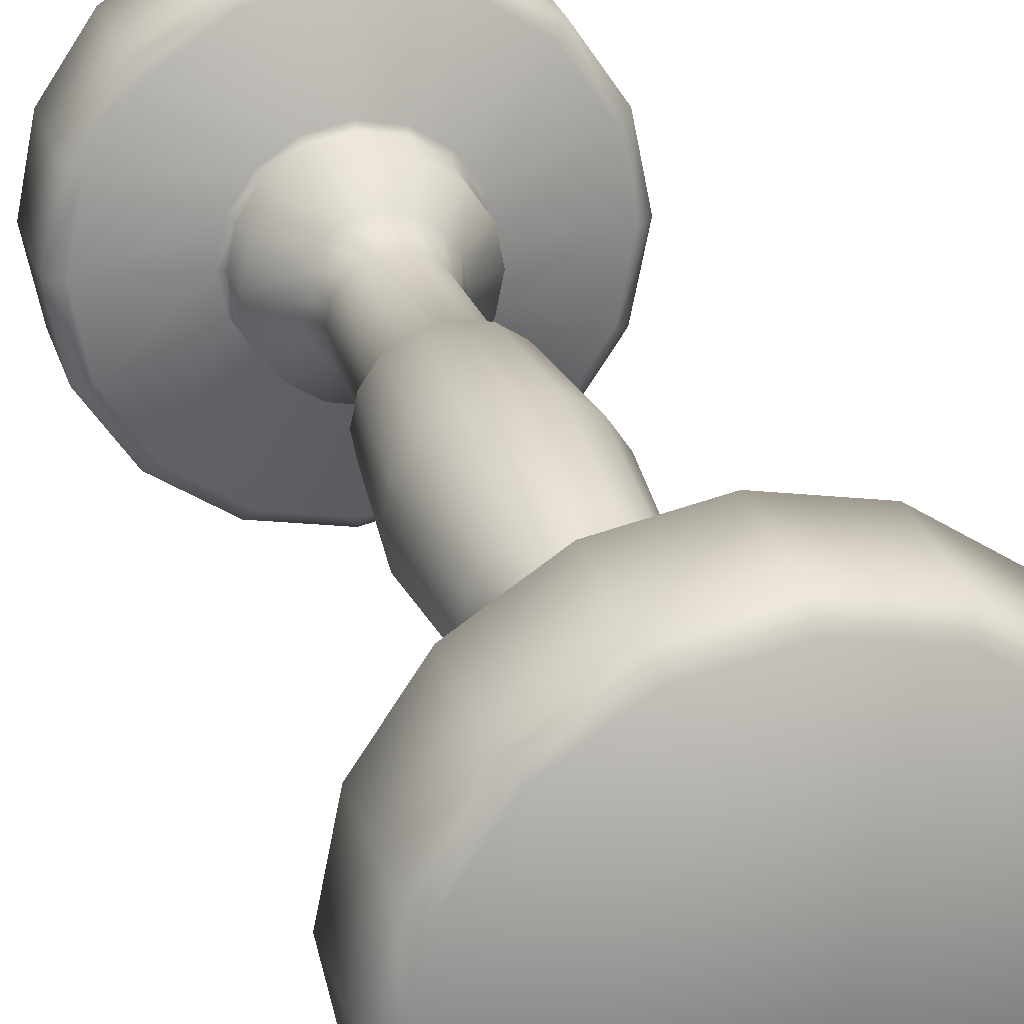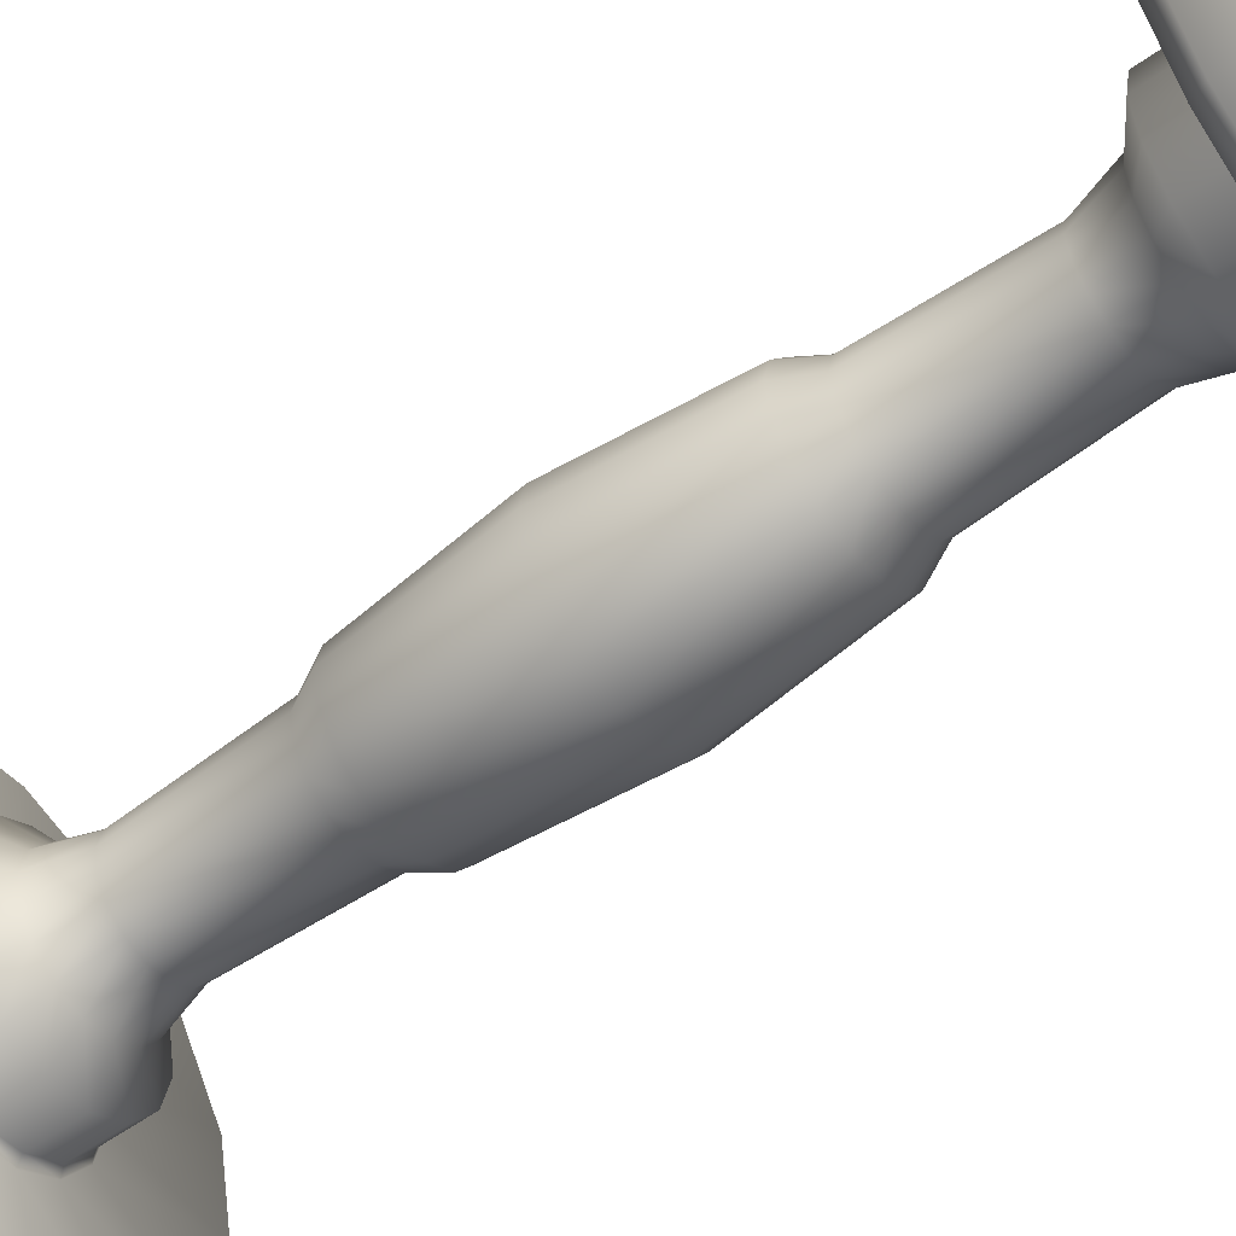
<metadata>
{"format":"obj","ext":"obj","renderer":"f3d","projection":"perspective","resolution":1024,"background":"white","views":[{"elev":26.2,"azim":165.1,"up":"+Z"},{"elev":-55.9,"azim":127.0,"up":"+Z"}]}
</metadata>
<code>
o Dumbbell_1
v -1.233 4.397 -0.01665
v -1.227 4.397 -0.01543
v -1.228 4.437 -0.01396
v -1.233 4.437 -0.01506
v -1.223 4.437 -0.01084
v -1.222 4.397 -0.01196
v -1.226 4.45 -0.01742
v -1.22 4.45 -0.01348
v -1.239 4.397 -0.01543
v -1.239 4.437 -0.01396
v -1.244 4.397 -0.01196
v -1.243 4.437 -0.01084
v -1.246 4.45 -0.01348
v -1.24 4.45 -0.01742
v -1.233 4.45 -0.0188
v -1.241 4.389 -0.01945
v -1.233 4.389 -0.02099
v -1.242 4.347 -0.02311
v -1.233 4.347 -0.02496
v -1.233 4.306 -0.02102
v -1.241 4.306 -0.01947
v -1.25 4.347 -0.01784
v -1.247 4.306 -0.01507
v -1.225 4.306 -0.01947
v -1.224 4.347 -0.02311
v -1.219 4.306 -0.01507
v -1.216 4.347 -0.01784
v -1.247 4.389 -0.01504
v -1.219 4.389 -0.01504
v -1.225 4.389 -0.01945
v -1.239 4.298 -0.01543
v -1.233 4.298 -0.01665
v -1.233 4.258 -0.01512
v -1.228 4.258 -0.01402
v -1.227 4.298 -0.01543
v -1.223 4.258 -0.0109
v -1.222 4.298 -0.01197
v -1.226 4.245 -0.01749
v -1.22 4.245 -0.01355
v -1.239 4.258 -0.01402
v -1.244 4.298 -0.01197
v -1.243 4.258 -0.0109
v -1.246 4.245 -0.01355
v -1.24 4.245 -0.01749
v -1.233 4.245 -0.01887
v -1.218 4.397 -0.006771
v -1.22 4.437 -0.006155
v -1.219 4.437 -0.000635
v -1.217 4.397 -0.000648
v -1.22 4.437 0.004886
v -1.218 4.397 0.005474
v -1.223 4.437 0.009567
v -1.222 4.397 0.01066
v -1.215 4.45 -0.00063
v -1.216 4.45 0.006324
v -1.216 4.45 -0.007584
v -1.22 4.45 0.01222
v -1.214 4.389 0.007134
v -1.219 4.389 0.01373
v -1.211 4.347 0.00863
v -1.216 4.347 0.01651
v -1.219 4.306 0.01371
v -1.214 4.306 0.007105
v -1.209 4.347 -0.000666
v -1.213 4.306 -0.00068
v -1.211 4.347 -0.009961
v -1.214 4.306 -0.008465
v -1.213 4.389 -0.000651
v -1.214 4.389 -0.008436
v -1.222 4.298 0.0106
v -1.218 4.298 0.005426
v -1.223 4.258 0.009504
v -1.22 4.258 0.004824
v -1.217 4.298 -0.000683
v -1.219 4.258 -0.000697
v -1.218 4.298 -0.006792
v -1.22 4.258 -0.006218
v -1.215 4.245 -0.000701
v -1.216 4.245 0.006253
v -1.216 4.245 -0.007655
v -1.22 4.245 0.01215
v -1.227 4.397 0.01413
v -1.228 4.437 0.01269
v -1.233 4.437 0.01379
v -1.233 4.397 0.01535
v -1.239 4.437 0.01269
v -1.239 4.397 0.01413
v -1.243 4.437 0.009567
v -1.244 4.397 0.01066
v -1.226 4.45 0.01616
v -1.24 4.45 0.01616
v -1.246 4.45 0.01222
v -1.233 4.45 0.01754
v -1.241 4.389 0.01814
v -1.247 4.389 0.01373
v -1.242 4.347 0.02178
v -1.25 4.347 0.01651
v -1.247 4.306 0.01371
v -1.241 4.306 0.01811
v -1.233 4.347 0.02363
v -1.233 4.306 0.01966
v -1.224 4.347 0.02178
v -1.225 4.306 0.01811
v -1.233 4.389 0.01969
v -1.225 4.389 0.01814
v -1.244 4.298 0.0106
v -1.239 4.298 0.01406
v -1.243 4.258 0.009504
v -1.239 4.258 0.01263
v -1.233 4.298 0.01528
v -1.233 4.258 0.01373
v -1.227 4.298 0.01406
v -1.228 4.258 0.01263
v -1.226 4.245 0.01609
v -1.24 4.245 0.01609
v -1.246 4.245 0.01215
v -1.233 4.245 0.01747
v -1.248 4.397 0.005474
v -1.246 4.437 0.004886
v -1.247 4.437 -0.000635
v -1.249 4.397 -0.000648
v -1.246 4.437 -0.006155
v -1.248 4.397 -0.006771
v -1.25 4.45 0.006324
v -1.251 4.45 -0.00063
v -1.25 4.45 -0.007584
v -1.252 4.389 -0.008436
v -1.255 4.347 -0.009961
v -1.252 4.306 -0.008465
v -1.257 4.347 -0.000666
v -1.253 4.306 -0.00068
v -1.255 4.347 0.00863
v -1.252 4.306 0.007105
v -1.253 4.389 -0.000651
v -1.252 4.389 0.007134
v -1.248 4.298 -0.006792
v -1.246 4.258 -0.006218
v -1.249 4.298 -0.000683
v -1.247 4.258 -0.000697
v -1.248 4.298 0.005426
v -1.246 4.258 0.004824
v -1.25 4.245 0.006253
v -1.251 4.245 -0.000701
v -1.25 4.245 -0.007655
v -1.253 4.457 0.01886
v -1.244 4.457 0.02483
v -1.258 4.457 0.009916
v -1.261 4.457 -0.000628
v -1.258 4.457 -0.01117
v -1.253 4.457 -0.02011
v -1.244 4.457 -0.02608
v -1.233 4.457 -0.02818
v -1.222 4.457 -0.02608
v -1.233 4.457 0.02693
v -1.222 4.457 0.02483
v -1.214 4.457 0.01886
v -1.208 4.457 0.009916
v -1.205 4.457 -0.000628
v -1.208 4.457 -0.01117
v -1.214 4.457 -0.02011
v -1.244 4.472 -0.02788
v -1.256 4.472 -0.05629
v -1.276 4.472 -0.04323
v -1.254 4.472 -0.02148
v -1.233 4.472 -0.03012
v -1.233 4.472 -0.06088
v -1.222 4.472 -0.02788
v -1.21 4.472 -0.05629
v -1.212 4.472 -0.02148
v -1.19 4.472 -0.04323
v -1.206 4.472 -0.01191
v -1.177 4.472 -0.02368
v -1.204 4.472 -0.000623
v -1.173 4.472 -0.000623
v -1.206 4.472 0.01067
v -1.177 4.472 0.02244
v -1.212 4.472 0.02024
v -1.19 4.472 0.04199
v -1.289 4.472 -0.02368
v -1.26 4.472 -0.01191
v -1.293 4.472 -0.000623
v -1.263 4.472 -0.000623
v -1.289 4.472 0.02244
v -1.26 4.472 0.01067
v -1.276 4.472 0.04199
v -1.254 4.472 0.02024
v -1.256 4.472 0.05505
v -1.244 4.472 0.02663
v -1.233 4.472 0.05963
v -1.233 4.472 0.02888
v -1.21 4.472 0.05505
v -1.222 4.472 0.02663
v -1.187 4.477 0.04531
v -1.173 4.477 0.02424
v -1.208 4.477 0.05939
v -1.233 4.477 0.06433
v -1.258 4.477 0.05939
v -1.279 4.477 0.04531
v -1.293 4.477 0.02424
v -1.233 4.47 0.02693
v -1.222 4.47 0.02483
v -1.214 4.47 0.01886
v -1.208 4.47 0.009921
v -1.205 4.47 -0.000623
v -1.208 4.47 -0.01117
v -1.214 4.47 -0.02011
v -1.222 4.47 -0.02608
v -1.233 4.47 -0.02818
v -1.244 4.47 -0.02608
v -1.253 4.47 -0.02011
v -1.258 4.47 -0.01117
v -1.261 4.47 -0.000623
v -1.258 4.47 0.009921
v -1.253 4.47 0.01886
v -1.244 4.47 0.02483
v -1.173 4.508 0.02425
v -1.168 4.508 -0.00061
v -1.168 4.477 -0.000621
v -1.187 4.508 0.04532
v -1.173 4.508 -0.02547
v -1.173 4.477 -0.02548
v -1.187 4.508 -0.04654
v -1.187 4.477 -0.04655
v -1.293 4.477 -0.02548
v -1.293 4.508 -0.02547
v -1.298 4.508 -0.00061
v -1.298 4.477 -0.000621
v -1.279 4.477 -0.04655
v -1.279 4.508 -0.04654
v -1.293 4.508 0.02425
v -1.279 4.508 0.04532
v -1.208 4.508 0.0594
v -1.233 4.508 0.06434
v -1.258 4.508 0.0594
v -1.258 4.477 -0.06063
v -1.258 4.508 -0.06062
v -1.233 4.477 -0.06558
v -1.233 4.508 -0.06556
v -1.208 4.477 -0.06063
v -1.208 4.508 -0.06062
v -1.256 4.513 -0.05567
v -1.233 4.513 -0.06021
v -1.21 4.513 -0.05567
v -1.275 4.513 -0.04275
v -1.191 4.513 -0.04275
v -1.288 4.513 -0.02341
v -1.178 4.513 -0.02341
v -1.293 4.513 -0.000608
v -1.173 4.513 -0.000608
v -1.288 4.513 0.0222
v -1.178 4.513 0.0222
v -1.275 4.513 0.04153
v -1.191 4.513 0.04153
v -1.21 4.513 0.05445
v -1.256 4.513 0.05445
v -1.233 4.513 0.05899
v -1.244 4.238 0.02475
v -1.253 4.238 0.01878
v -1.258 4.238 0.009841
v -1.261 4.238 -0.000703
v -1.258 4.238 -0.01125
v -1.253 4.238 -0.02019
v -1.244 4.238 -0.02616
v -1.233 4.238 -0.02826
v -1.222 4.238 -0.02616
v -1.214 4.238 -0.02019
v -1.208 4.238 -0.01125
v -1.205 4.238 -0.000703
v -1.208 4.238 0.009841
v -1.214 4.238 0.01878
v -1.222 4.238 0.02475
v -1.233 4.238 0.02685
v -1.244 4.223 -0.02796
v -1.254 4.223 -0.02157
v -1.276 4.223 -0.04332
v -1.256 4.223 -0.05638
v -1.233 4.223 -0.03021
v -1.233 4.223 -0.06096
v -1.222 4.223 -0.02796
v -1.21 4.223 -0.05638
v -1.212 4.223 -0.02157
v -1.19 4.223 -0.04332
v -1.206 4.223 -0.012
v -1.177 4.223 -0.02377
v -1.204 4.223 -0.000709
v -1.173 4.223 -0.000709
v -1.206 4.223 0.01058
v -1.177 4.223 0.02235
v -1.212 4.223 0.02015
v -1.19 4.223 0.0419
v -1.222 4.223 0.02655
v -1.21 4.223 0.05496
v -1.233 4.223 0.02879
v -1.233 4.223 0.05955
v -1.244 4.223 0.02655
v -1.256 4.223 0.05496
v -1.254 4.223 0.02015
v -1.276 4.223 0.0419
v -1.26 4.223 0.01058
v -1.289 4.223 0.02235
v -1.263 4.223 -0.000709
v -1.293 4.223 -0.000709
v -1.26 4.223 -0.012
v -1.289 4.223 -0.02377
v -1.208 4.218 0.0593
v -1.187 4.218 0.04522
v -1.233 4.218 0.06424
v -1.258 4.218 0.0593
v -1.279 4.218 0.04522
v -1.293 4.218 0.02415
v -1.298 4.218 -0.00071
v -1.293 4.218 -0.02557
v -1.279 4.218 -0.04664
v -1.258 4.218 -0.06072
v -1.233 4.218 -0.06567
v -1.208 4.218 -0.06072
v -1.187 4.218 -0.04664
v -1.173 4.218 -0.02557
v -1.168 4.218 -0.00071
v -1.173 4.218 0.02415
v -1.168 4.187 -0.000721
v -1.173 4.187 0.02414
v -1.187 4.187 0.04521
v -1.173 4.187 -0.02558
v -1.187 4.187 -0.04665
v -1.261 4.225 -0.000708
v -1.258 4.225 -0.01125
v -1.253 4.225 -0.02019
v -1.258 4.225 0.009836
v -1.253 4.225 0.01878
v -1.298 4.187 -0.000721
v -1.293 4.187 -0.02558
v -1.279 4.187 -0.04665
v -1.293 4.187 0.02414
v -1.279 4.187 0.04521
v -1.208 4.187 0.05929
v -1.233 4.187 0.06423
v -1.258 4.187 0.05929
v -1.258 4.187 -0.06073
v -1.233 4.187 -0.06568
v -1.208 4.187 -0.06073
v -1.244 4.225 -0.02616
v -1.233 4.225 -0.02826
v -1.222 4.225 -0.02616
v -1.214 4.225 -0.02019
v -1.208 4.225 0.009836
v -1.214 4.225 0.01878
v -1.205 4.225 -0.000708
v -1.208 4.225 -0.01125
v -1.222 4.225 0.02475
v -1.233 4.225 0.02685
v -1.244 4.225 0.02475
v -1.21 4.182 -0.05578
v -1.233 4.182 -0.06032
v -1.256 4.182 -0.05578
v -1.191 4.182 -0.04287
v -1.275 4.182 -0.04287
v -1.288 4.182 -0.02353
v -1.178 4.182 -0.02353
v -1.293 4.182 -0.000723
v -1.173 4.182 -0.000723
v -1.288 4.182 0.02208
v -1.178 4.182 0.02208
v -1.275 4.182 0.04142
v -1.191 4.182 0.04142
v -1.21 4.182 0.05434
v -1.256 4.182 0.05434
v -1.233 4.182 0.05887
f 1 3 2
f 1 4 3
f 2 3 5
f 2 5 6
f 5 3 7
f 5 7 8
f 9 4 1
f 9 10 4
f 11 10 9
f 11 12 10
f 10 12 13
f 10 13 14
f 4 10 14
f 3 15 7
f 3 4 15
f 4 14 15
f 16 9 1
f 16 1 17
f 18 16 17
f 18 17 19
f 18 19 20
f 18 20 21
f 22 18 21
f 22 16 18
f 22 21 23
f 19 24 20
f 19 25 24
f 25 26 24
f 25 27 26
f 22 28 16
f 25 29 27
f 25 30 29
f 19 30 25
f 19 17 30
f 28 9 16
f 28 11 9
f 30 6 29
f 30 2 6
f 17 2 30
f 17 1 2
f 23 21 31
f 21 32 31
f 31 32 33
f 32 34 33
f 32 35 34
f 35 36 34
f 35 37 36
f 36 38 34
f 36 39 38
f 31 33 40
f 41 31 40
f 41 40 42
f 40 43 42
f 40 44 43
f 33 44 40
f 34 45 33
f 34 38 45
f 33 45 44
f 21 20 32
f 20 35 32
f 24 37 35
f 20 24 35
f 24 26 37
f 23 31 41
f 6 47 46
f 6 5 47
f 46 47 48
f 46 48 49
f 49 48 50
f 49 50 51
f 51 50 52
f 51 52 53
f 50 48 54
f 50 54 55
f 52 50 55
f 47 5 8
f 47 8 56
f 48 56 54
f 48 47 56
f 52 55 57
f 58 51 53
f 58 53 59
f 60 58 59
f 60 59 61
f 60 61 62
f 60 62 63
f 64 60 63
f 64 58 60
f 64 63 65
f 66 64 65
f 66 65 67
f 27 66 67
f 27 67 26
f 64 68 58
f 66 68 64
f 66 69 68
f 27 69 66
f 27 29 69
f 68 51 58
f 68 49 51
f 69 49 68
f 69 46 49
f 29 46 69
f 29 6 46
f 63 62 70
f 63 70 71
f 65 63 71
f 71 70 72
f 71 72 73
f 74 71 73
f 74 73 75
f 76 74 75
f 76 75 77
f 37 76 77
f 37 77 36
f 73 78 75
f 73 79 78
f 72 79 73
f 77 39 36
f 77 80 39
f 75 80 77
f 75 78 80
f 72 81 79
f 65 71 74
f 67 74 76
f 67 65 74
f 26 76 37
f 26 67 76
f 53 83 82
f 53 52 83
f 82 83 84
f 82 84 85
f 85 84 86
f 85 86 87
f 87 86 88
f 87 88 89
f 83 52 57
f 83 57 90
f 84 83 90
f 88 86 91
f 88 91 92
f 84 90 93
f 86 93 91
f 86 84 93
f 94 87 89
f 94 89 95
f 96 94 95
f 96 95 97
f 96 97 98
f 96 98 99
f 100 96 99
f 100 94 96
f 100 99 101
f 102 100 101
f 102 101 103
f 61 102 103
f 61 103 62
f 100 104 94
f 102 104 100
f 102 105 104
f 61 105 102
f 61 59 105
f 104 87 94
f 104 85 87
f 105 85 104
f 105 82 85
f 59 82 105
f 59 53 82
f 99 98 106
f 99 106 107
f 101 99 107
f 107 106 108
f 107 108 109
f 110 107 109
f 110 109 111
f 112 110 111
f 112 111 113
f 70 112 113
f 70 113 72
f 113 81 72
f 113 114 81
f 111 114 113
f 108 115 109
f 108 116 115
f 111 117 114
f 109 117 111
f 109 115 117
f 101 107 110
f 103 110 112
f 103 101 110
f 62 112 70
f 62 103 112
f 89 119 118
f 89 88 119
f 118 119 120
f 118 120 121
f 121 120 122
f 121 122 123
f 123 122 12
f 123 12 11
f 120 119 124
f 120 124 125
f 122 120 125
f 122 125 126
f 12 122 126
f 119 92 124
f 119 88 92
f 12 126 13
f 127 123 11
f 127 11 28
f 128 127 28
f 128 28 22
f 128 22 23
f 128 23 129
f 130 128 129
f 130 127 128
f 130 129 131
f 132 130 131
f 132 131 133
f 97 132 133
f 97 133 98
f 130 134 127
f 132 134 130
f 132 135 134
f 97 135 132
f 97 95 135
f 134 123 127
f 134 121 123
f 135 121 134
f 135 118 121
f 95 118 135
f 95 89 118
f 129 23 41
f 129 41 136
f 131 129 136
f 136 41 42
f 136 42 137
f 138 136 137
f 138 137 139
f 140 138 139
f 140 139 141
f 106 140 141
f 106 141 108
f 139 142 141
f 139 143 142
f 137 143 139
f 137 144 143
f 42 144 137
f 141 116 108
f 141 142 116
f 42 43 144
f 131 136 138
f 133 138 140
f 133 131 138
f 98 140 106
f 98 133 140
f 92 146 145
f 92 91 146
f 124 92 145
f 124 145 147
f 125 124 147
f 125 147 148
f 126 125 148
f 126 148 149
f 13 126 149
f 13 149 150
f 14 13 150
f 14 150 151
f 15 14 151
f 15 151 152
f 7 15 152
f 7 152 153
f 91 154 146
f 91 93 154
f 93 155 154
f 93 90 155
f 90 156 155
f 90 57 156
f 57 157 156
f 57 55 157
f 55 158 157
f 55 54 158
f 54 159 158
f 54 56 159
f 56 160 159
f 56 8 160
f 8 153 160
f 8 7 153
f 161 163 162
f 161 164 163
f 165 161 162
f 165 162 166
f 167 165 166
f 167 166 168
f 169 167 168
f 169 168 170
f 171 169 170
f 171 170 172
f 173 171 172
f 173 172 174
f 175 173 174
f 175 174 176
f 177 175 176
f 177 176 178
f 164 179 163
f 164 180 179
f 180 181 179
f 180 182 181
f 182 183 181
f 182 184 183
f 184 185 183
f 184 186 185
f 186 187 185
f 186 188 187
f 188 189 187
f 188 190 189
f 190 191 189
f 190 192 191
f 192 178 191
f 192 177 178
f 191 178 193
f 178 194 193
f 191 193 195
f 189 191 195
f 189 195 196
f 187 189 196
f 187 196 197
f 185 187 197
f 185 197 198
f 183 185 198
f 183 198 199
f 200 192 190
f 200 201 192
f 201 177 192
f 201 202 177
f 202 175 177
f 202 203 175
f 203 173 175
f 203 204 173
f 204 171 173
f 204 205 171
f 205 169 171
f 205 206 169
f 206 167 169
f 206 207 167
f 207 165 167
f 207 208 165
f 208 161 165
f 208 209 161
f 209 164 161
f 209 210 164
f 210 180 164
f 210 211 180
f 211 182 180
f 211 212 182
f 212 184 182
f 212 213 184
f 213 186 184
f 213 214 186
f 214 188 186
f 214 215 188
f 215 190 188
f 215 200 190
f 194 217 216
f 194 218 217
f 193 194 216
f 193 216 219
f 218 220 217
f 218 221 220
f 221 222 220
f 221 223 222
f 149 212 211
f 149 148 212
f 150 149 211
f 150 211 210
f 148 213 212
f 148 147 213
f 147 214 213
f 147 145 214
f 224 226 225
f 224 227 226
f 228 224 225
f 228 225 229
f 227 230 226
f 227 199 230
f 199 231 230
f 199 198 231
f 195 219 232
f 195 193 219
f 196 195 232
f 196 232 233
f 197 196 233
f 197 233 234
f 198 197 234
f 198 234 231
f 235 229 236
f 235 228 229
f 237 235 236
f 237 236 238
f 239 237 238
f 239 238 240
f 223 239 240
f 223 240 222
f 152 209 208
f 152 151 209
f 151 210 209
f 151 150 210
f 153 152 208
f 153 208 207
f 160 153 207
f 160 207 206
f 156 203 202
f 156 157 203
f 157 204 203
f 157 158 204
f 158 205 204
f 158 159 205
f 159 206 205
f 159 160 206
f 155 202 201
f 155 156 202
f 154 155 201
f 154 201 200
f 146 154 200
f 146 200 215
f 145 146 215
f 145 215 214
f 241 243 242
f 243 241 244
f 243 244 245
f 245 244 246
f 245 246 247
f 247 246 248
f 247 248 249
f 249 248 250
f 249 250 251
f 251 250 252
f 251 252 253
f 253 252 254
f 254 252 255
f 254 255 256
f 240 242 243
f 240 238 242
f 222 243 245
f 222 240 243
f 220 245 247
f 220 222 245
f 217 247 249
f 217 220 247
f 216 249 251
f 216 217 249
f 219 251 253
f 219 216 251
f 232 253 254
f 232 219 253
f 234 256 255
f 234 233 256
f 233 254 256
f 233 232 254
f 231 234 255
f 231 255 252
f 230 231 252
f 230 252 250
f 226 230 250
f 226 250 248
f 225 226 248
f 225 248 246
f 229 225 246
f 229 246 244
f 236 229 244
f 236 244 241
f 238 236 241
f 238 241 242
f 168 237 239
f 168 166 237
f 170 168 239
f 170 239 223
f 172 170 223
f 172 223 221
f 174 172 221
f 174 221 218
f 176 174 218
f 176 218 194
f 178 176 194
f 166 235 237
f 166 162 235
f 162 228 235
f 162 163 228
f 163 224 228
f 163 179 224
f 179 227 224
f 179 181 227
f 181 199 227
f 181 183 199
f 116 257 115
f 116 258 257
f 142 258 116
f 142 259 258
f 143 259 142
f 143 260 259
f 144 260 143
f 144 261 260
f 43 261 144
f 43 262 261
f 44 262 43
f 44 263 262
f 45 263 44
f 45 264 263
f 38 264 45
f 38 265 264
f 39 265 38
f 39 266 265
f 80 266 39
f 80 267 266
f 78 267 80
f 78 268 267
f 79 268 78
f 79 269 268
f 81 269 79
f 81 270 269
f 114 270 81
f 114 271 270
f 117 271 114
f 117 272 271
f 115 272 117
f 115 257 272
f 273 275 274
f 273 276 275
f 277 276 273
f 277 278 276
f 279 278 277
f 279 280 278
f 281 280 279
f 281 282 280
f 283 282 281
f 283 284 282
f 285 284 283
f 285 286 284
f 287 286 285
f 287 288 286
f 289 288 287
f 289 290 288
f 291 290 289
f 291 292 290
f 293 292 291
f 293 294 292
f 295 294 293
f 295 296 294
f 297 296 295
f 297 298 296
f 299 298 297
f 299 300 298
f 301 300 299
f 301 302 300
f 303 302 301
f 303 304 302
f 274 304 303
f 274 275 304
f 294 305 292
f 292 305 306
f 294 307 305
f 296 307 294
f 296 308 307
f 298 308 296
f 298 309 308
f 300 309 298
f 300 310 309
f 302 310 300
f 302 311 310
f 304 311 302
f 304 312 311
f 275 312 304
f 275 313 312
f 276 313 275
f 276 314 313
f 278 314 276
f 278 315 314
f 280 315 278
f 280 316 315
f 282 316 280
f 282 317 316
f 284 317 282
f 284 318 317
f 286 318 284
f 286 319 318
f 288 319 286
f 288 320 319
f 290 320 288
f 290 306 320
f 292 306 290
f 320 321 319
f 320 322 321
f 306 322 320
f 306 323 322
f 319 321 324
f 319 324 318
f 318 324 325
f 318 325 317
f 261 326 260
f 261 327 326
f 262 327 261
f 262 328 327
f 260 326 329
f 260 329 259
f 259 329 330
f 259 330 258
f 312 331 311
f 312 332 331
f 313 332 312
f 313 333 332
f 311 331 334
f 311 334 310
f 310 334 335
f 310 335 309
f 305 323 306
f 305 336 323
f 307 336 305
f 307 337 336
f 308 337 307
f 308 338 337
f 309 338 308
f 309 335 338
f 314 333 313
f 314 339 333
f 315 339 314
f 315 340 339
f 316 340 315
f 316 341 340
f 317 341 316
f 317 325 341
f 264 342 263
f 264 343 342
f 263 342 328
f 263 328 262
f 265 343 264
f 265 344 343
f 266 344 265
f 266 345 344
f 270 346 269
f 270 347 346
f 269 346 348
f 269 348 268
f 268 348 349
f 268 349 267
f 267 349 345
f 267 345 266
f 271 347 270
f 271 350 347
f 272 350 271
f 272 351 350
f 257 351 272
f 257 352 351
f 258 352 257
f 258 330 352
f 353 355 354
f 355 353 356
f 355 356 357
f 357 356 358
f 358 356 359
f 358 359 360
f 360 359 361
f 360 361 362
f 362 361 363
f 362 363 364
f 364 363 365
f 364 365 366
f 364 366 367
f 367 366 368
f 341 353 354
f 325 353 341
f 325 356 353
f 324 356 325
f 324 359 356
f 321 359 324
f 321 361 359
f 322 361 321
f 322 363 361
f 323 363 322
f 323 365 363
f 336 365 323
f 336 366 365
f 337 366 336
f 337 368 366
f 338 368 337
f 338 367 368
f 335 367 338
f 335 364 367
f 334 364 335
f 334 362 364
f 331 362 334
f 331 360 362
f 332 360 331
f 332 358 360
f 333 358 332
f 333 357 358
f 339 357 333
f 339 355 357
f 340 355 339
f 340 354 355
f 341 354 340
f 344 277 343
f 344 279 277
f 345 279 344
f 345 281 279
f 349 281 345
f 349 283 281
f 348 283 349
f 348 285 283
f 346 285 348
f 346 287 285
f 347 287 346
f 347 289 287
f 350 289 347
f 350 291 289
f 351 291 350
f 351 293 291
f 352 293 351
f 352 295 293
f 330 295 352
f 330 297 295
f 329 297 330
f 329 299 297
f 326 299 329
f 326 301 299
f 327 301 326
f 327 303 301
f 328 303 327
f 328 274 303
f 342 274 328
f 342 273 274
f 343 273 342
f 343 277 273

</code>
